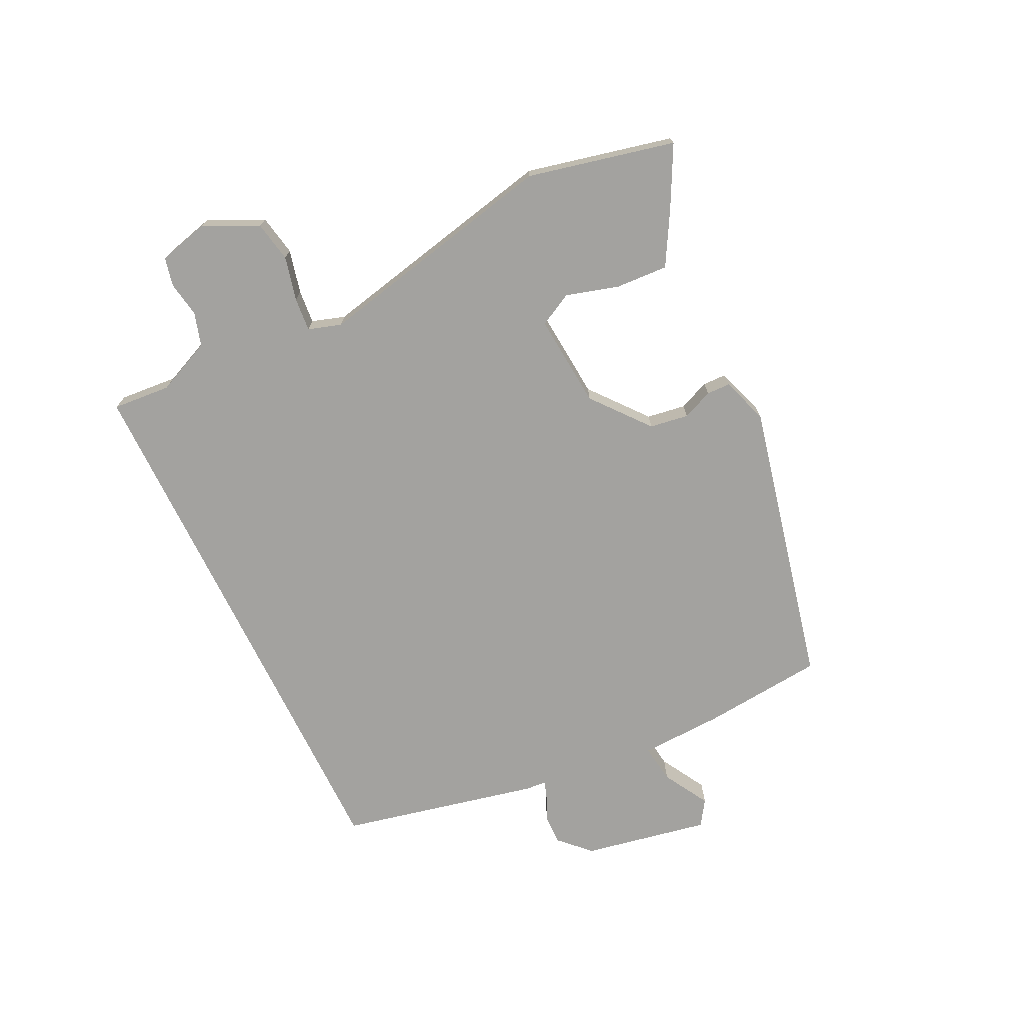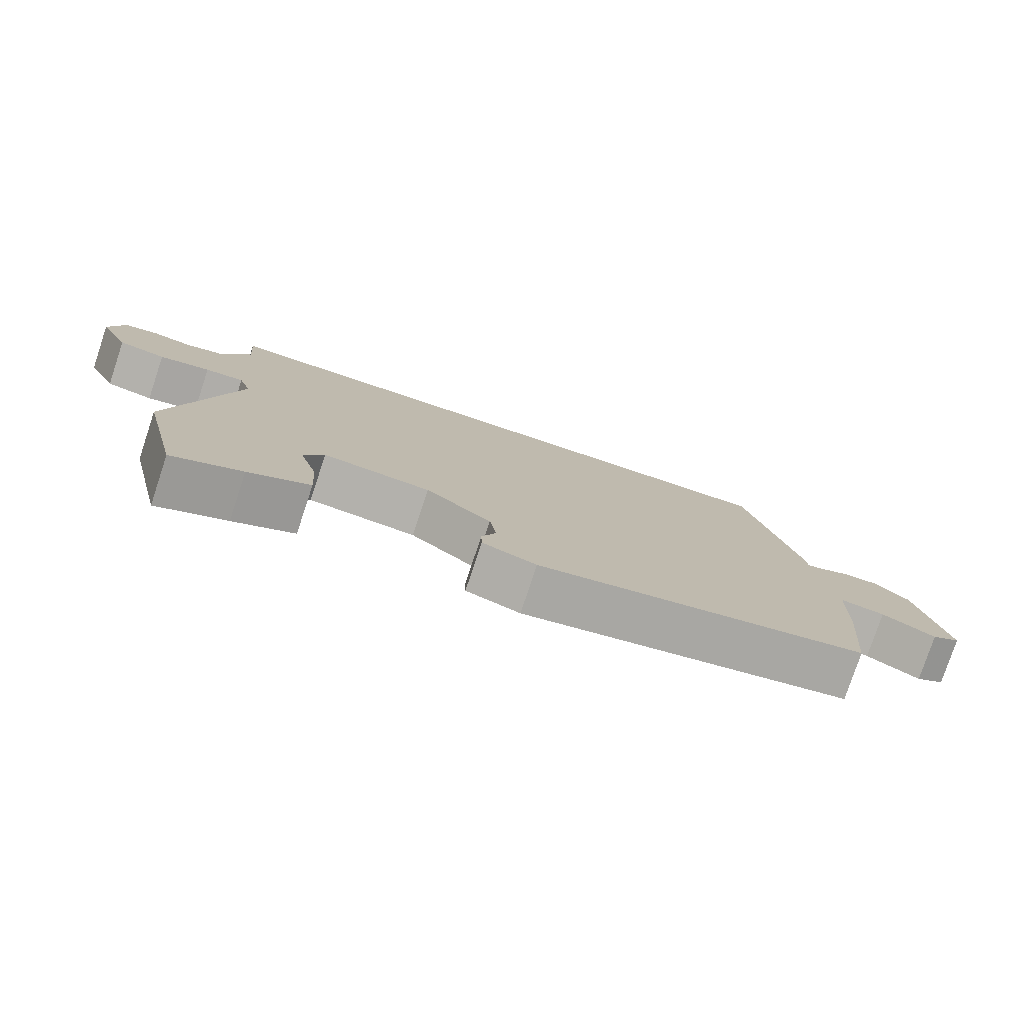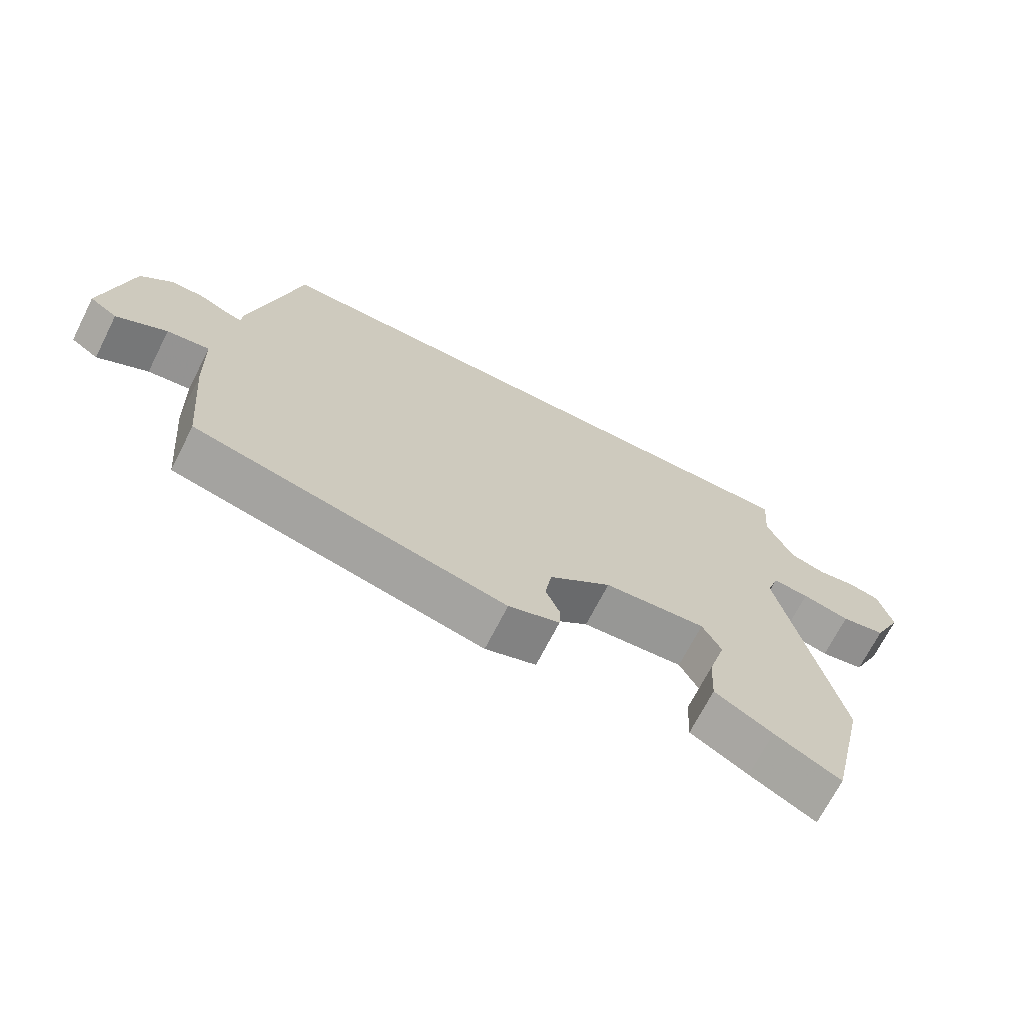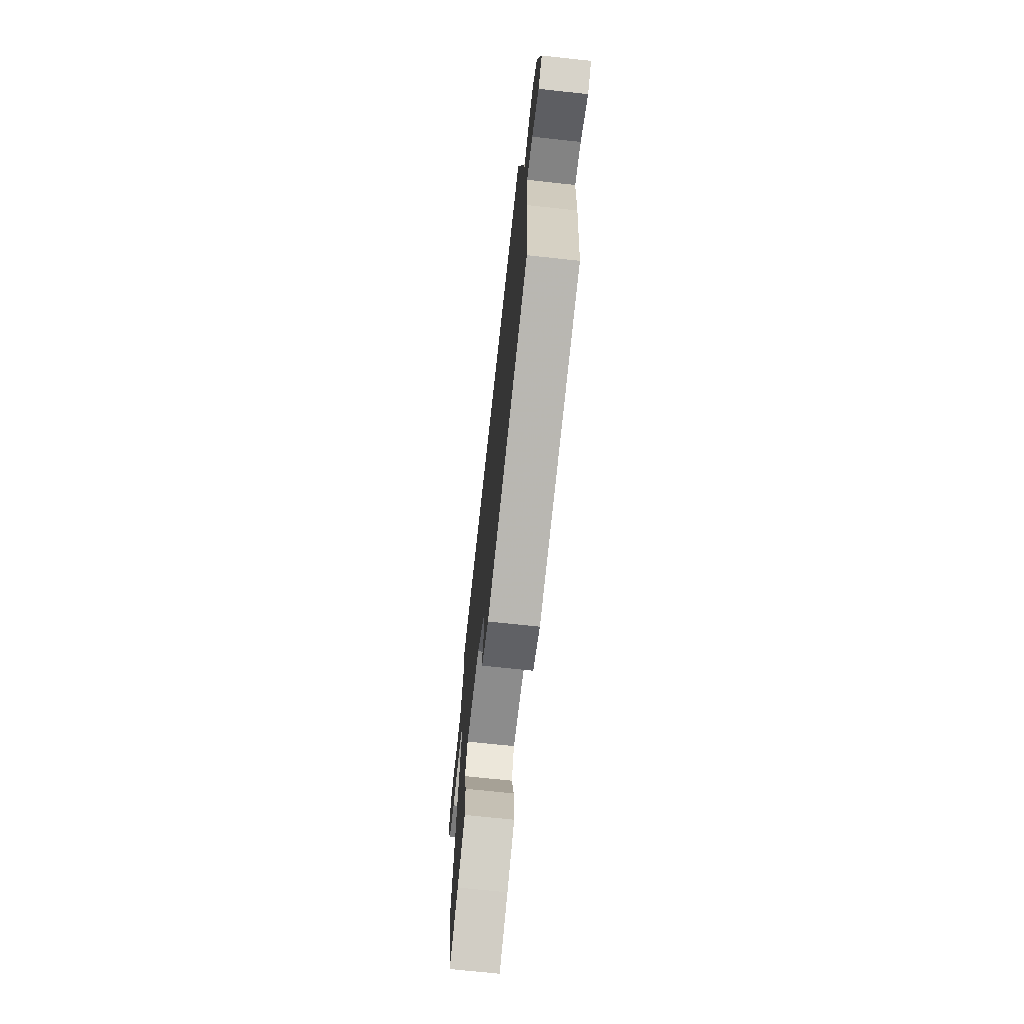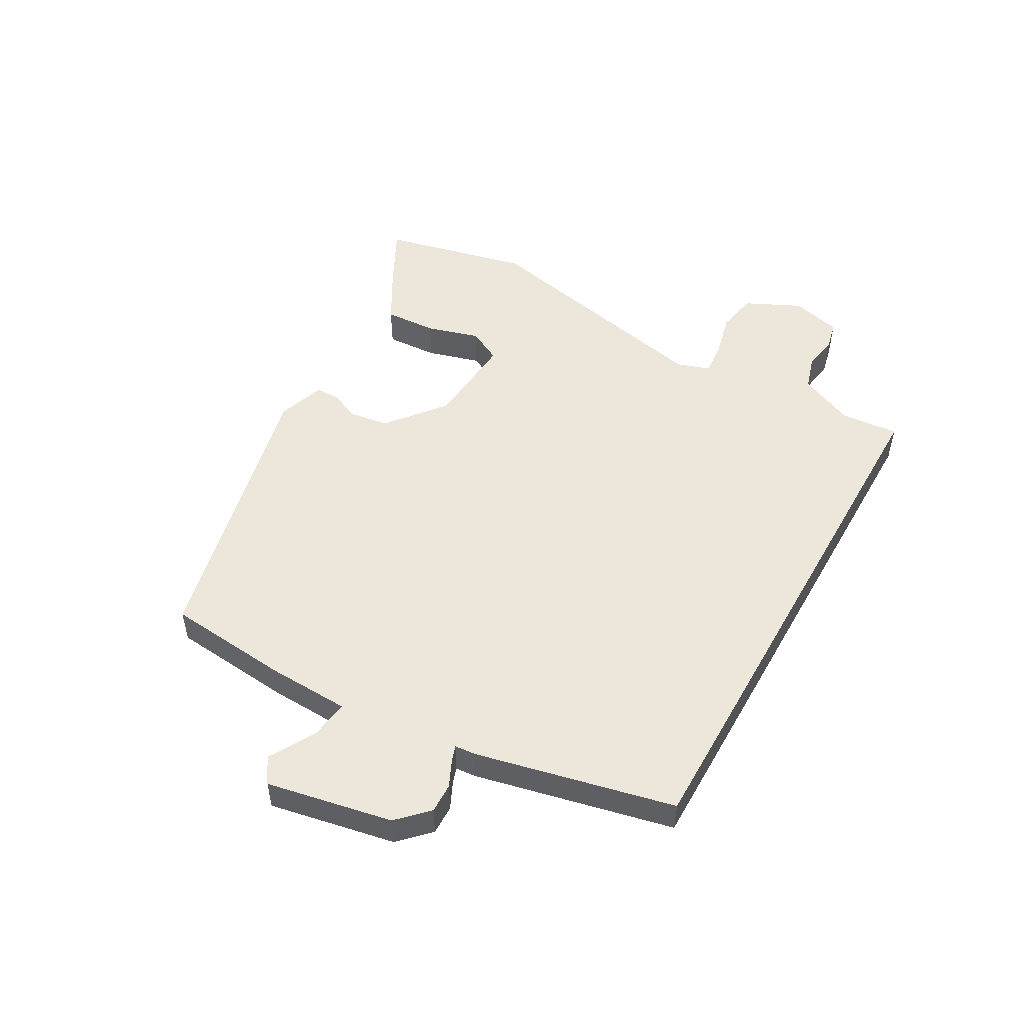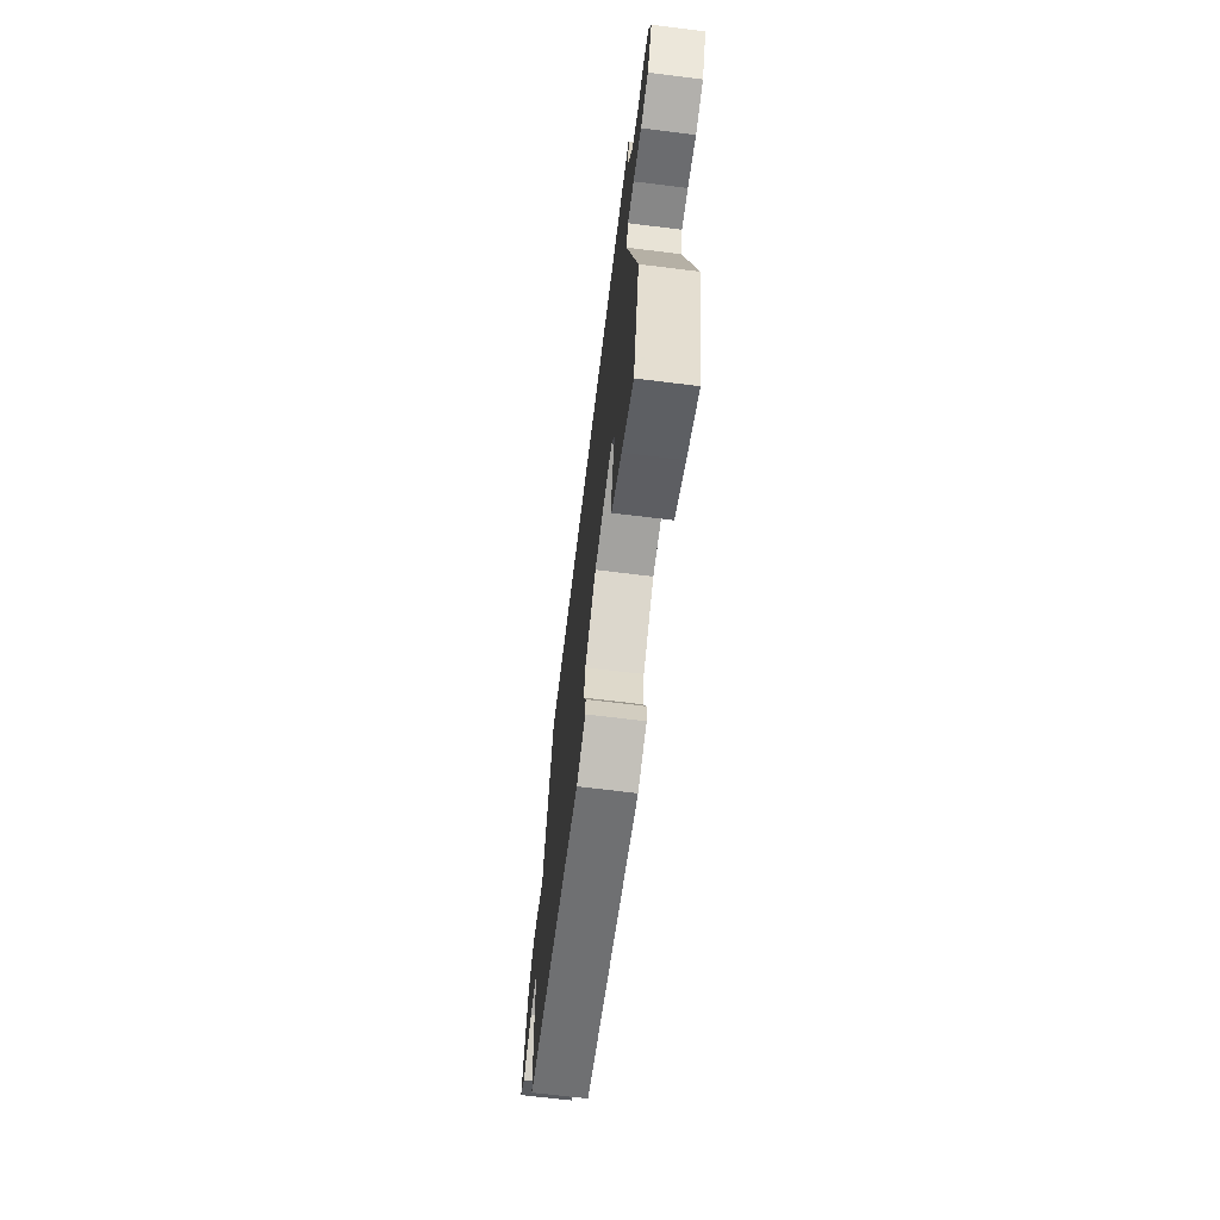
<metadata>
{"format":"obj","ext":"obj","renderer":"f3d","projection":"perspective","resolution":1024,"background":"white","views":[{"elev":-72.6,"azim":116.0,"up":"+Y"},{"elev":-78.5,"azim":161.6,"up":"+Z"},{"elev":-69.9,"azim":-27.0,"up":"+Z"},{"elev":-69.0,"azim":-96.2,"up":"+Z"},{"elev":51.2,"azim":-60.6,"up":"+Y"},{"elev":-67.7,"azim":82.9,"up":"+Z"}]}
</metadata>
<code>
v 0.538 0.07 -0.337
v 0.481 0.07 -0.582
v 0.381 0.07 -0.53
v 0.293 0.07 -0.48
v 0.298 0.07 -0.393
v 0.324 0.07 -0.305
v 0.295 0.07 -0.249
v 0.139 0.07 -0.262
v 0.044 0.07 -0.339
v 0.034 0.07 -0.404
v 0.055 0.07 -0.455
v 0.054 0.07 -0.494
v -0.024 0.07 -0.521
v -0.502 0.07 -0.412
v -0.521 0.07 -0.208
v -0.526 0.07 -0.07
v -0.591 0.07 -0.079
v -0.668 0.07 -0.123
v -0.71 0.07 -0.095
v -0.669 0.07 0.115
v -0.62 0.07 0.164
v -0.57 0.07 0.163
v -0.527 0.07 0.143
v -0.5 0.07 0.134
v -0.497 0.07 0.169
v -0.422 0.07 0.5
v 0.493 0.07 0.5
v 0.485 0.07 0.403
v 0.525 0.07 0.311
v 0.581 0.07 0.294
v 0.64 0.07 0.304
v 0.688 0.07 0.293
v 0.709 0.07 0.21
v 0.665 0.07 0.118
v 0.597 0.07 0.105
v 0.524 0.07 0.123
v 0.468 0.07 0.128
v 0.45 0.07 0.073
v 0.538 0 -0.337
v 0.481 0 -0.582
v 0.381 0 -0.53
v 0.293 0 -0.48
v 0.298 0 -0.393
v 0.324 0 -0.305
v 0.295 0 -0.249
v 0.139 0 -0.262
v 0.044 0 -0.339
v 0.034 0 -0.404
v 0.055 0 -0.455
v 0.054 0 -0.494
v -0.024 0 -0.521
v -0.502 0 -0.412
v -0.521 0 -0.208
v -0.526 0 -0.07
v -0.591 0 -0.079
v -0.668 0 -0.123
v -0.71 0 -0.095
v -0.669 0 0.115
v -0.62 0 0.164
v -0.57 0 0.163
v -0.527 0 0.143
v -0.5 0 0.134
v -0.497 0 0.169
v -0.422 0 0.5
v 0.493 0 0.5
v 0.485 0 0.403
v 0.525 0 0.311
v 0.581 0 0.294
v 0.64 0 0.304
v 0.688 0 0.293
v 0.709 0 0.21
v 0.665 0 0.118
v 0.597 0 0.105
v 0.524 0 0.123
v 0.468 0 0.128
v 0.45 0 0.073
f 33 34 35 36
f 33 36 37
f 30 31 32 33
f 29 30 33 37
f 28 29 37 38
f 24 25 26 27
f 24 27 28 38
f 20 21 22 23
f 20 23 24
f 17 18 19 20
f 16 17 20 24
f 10 11 12 13
f 9 10 13 14
f 8 9 14 15
f 3 4 5 6
f 1 2 3 6
f 1 6 7
f 38 1 7
f 15 16 24 38
f 7 8 15 38
f 74 73 72 71
f 75 74 71
f 71 70 69 68
f 75 71 68 67
f 76 75 67 66
f 65 64 63 62
f 76 66 65 62
f 61 60 59 58
f 62 61 58
f 58 57 56 55
f 62 58 55 54
f 51 50 49 48
f 52 51 48 47
f 53 52 47 46
f 44 43 42 41
f 44 41 40 39
f 45 44 39
f 45 39 76
f 76 62 54 53
f 76 53 46 45
f 1 39 40 2
f 2 40 41 3
f 3 41 42 4
f 4 42 43 5
f 5 43 44 6
f 6 44 45 7
f 7 45 46 8
f 8 46 47 9
f 9 47 48 10
f 10 48 49 11
f 11 49 50 12
f 12 50 51 13
f 13 51 52 14
f 14 52 53 15
f 15 53 54 16
f 16 54 55 17
f 17 55 56 18
f 18 56 57 19
f 19 57 58 20
f 20 58 59 21
f 21 59 60 22
f 22 60 61 23
f 23 61 62 24
f 24 62 63 25
f 25 63 64 26
f 26 64 65 27
f 27 65 66 28
f 28 66 67 29
f 29 67 68 30
f 30 68 69 31
f 31 69 70 32
f 32 70 71 33
f 33 71 72 34
f 34 72 73 35
f 35 73 74 36
f 36 74 75 37
f 37 75 76 38
f 38 76 39 1

</code>
